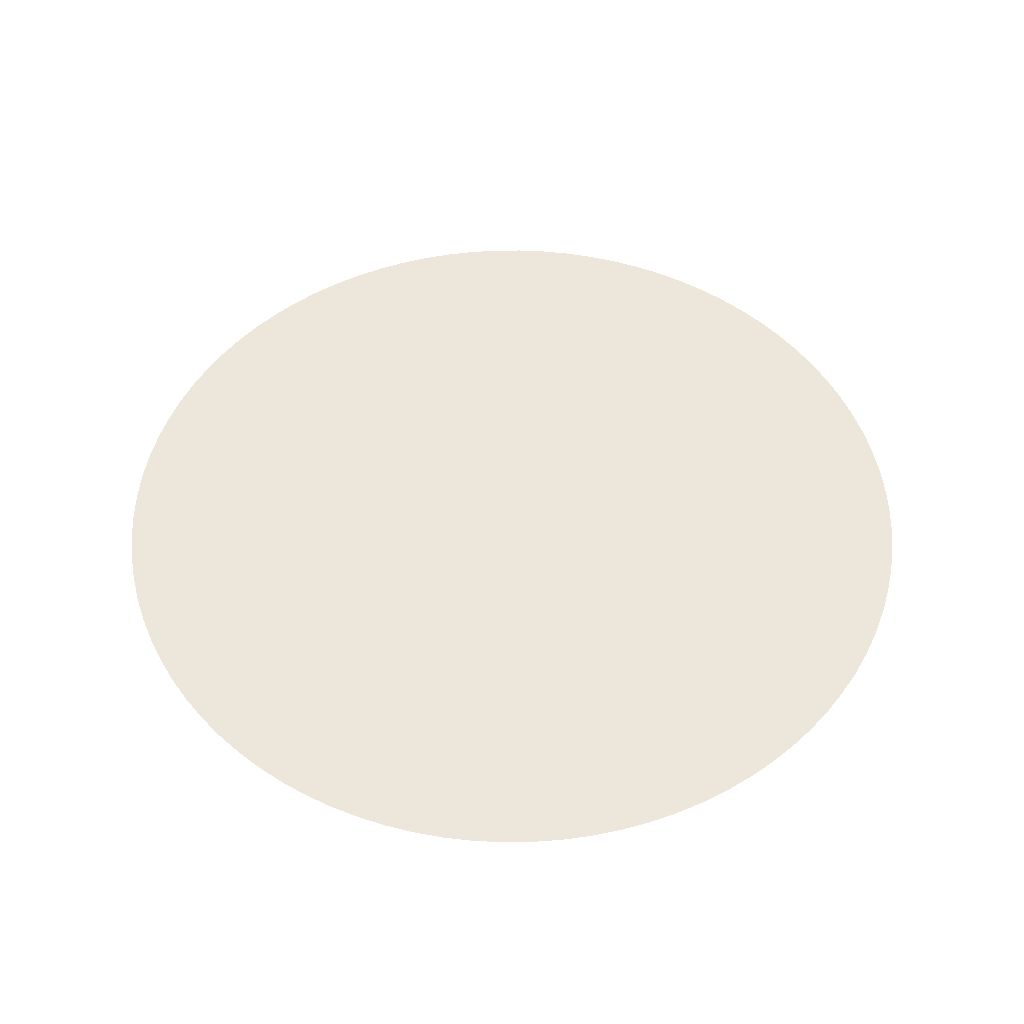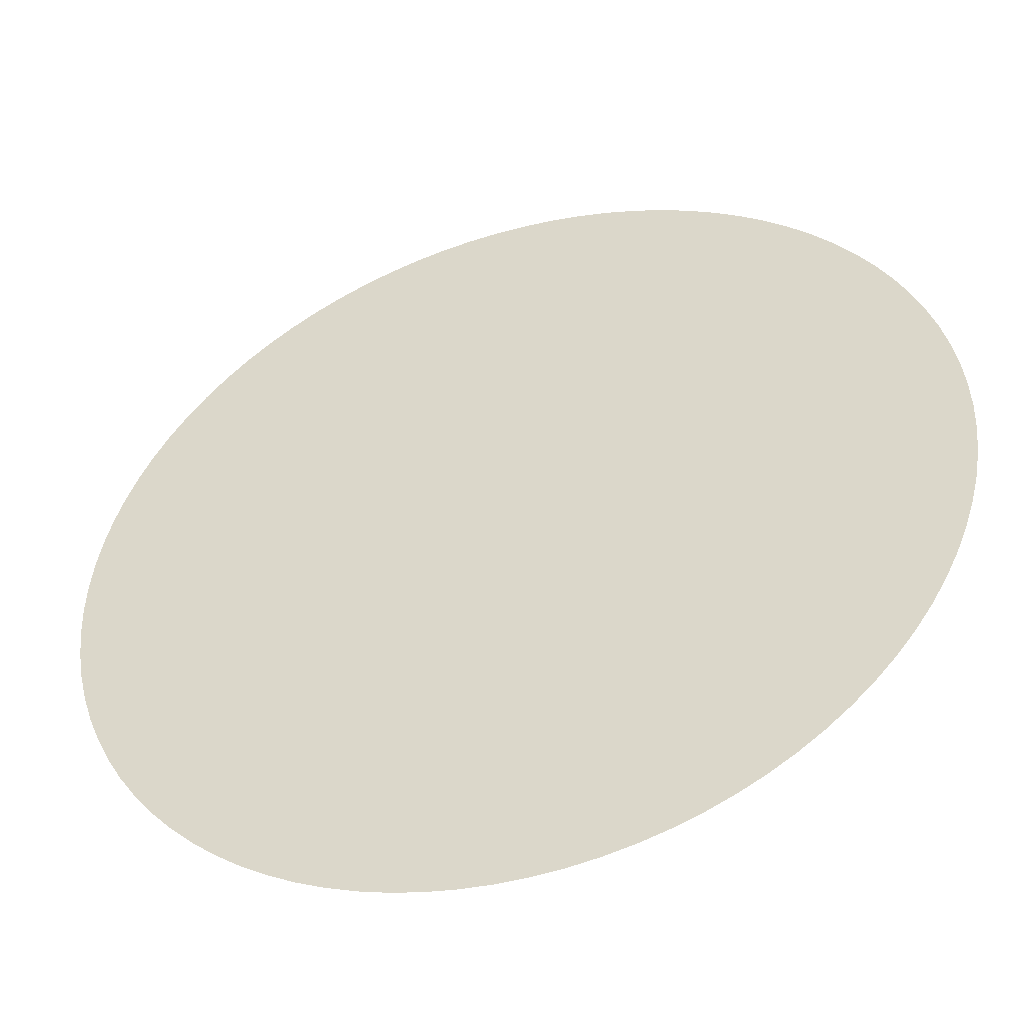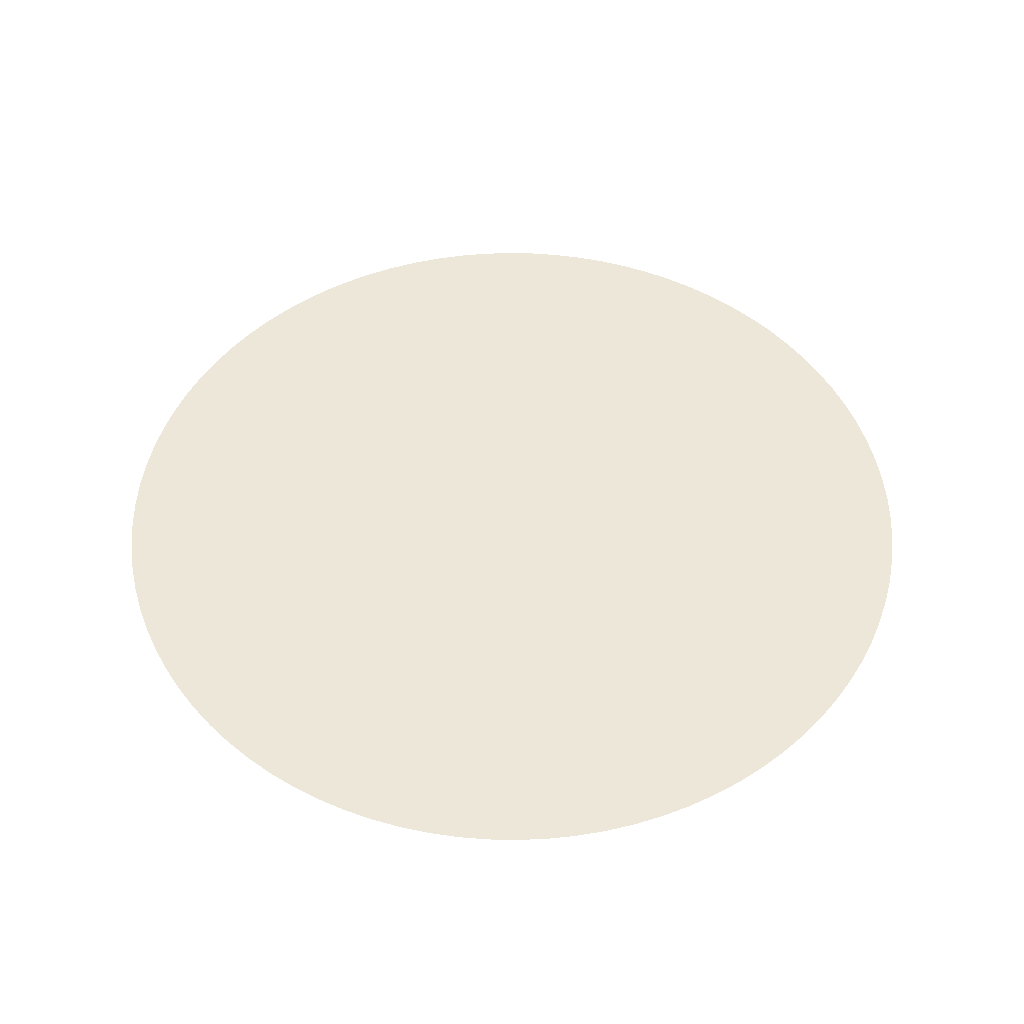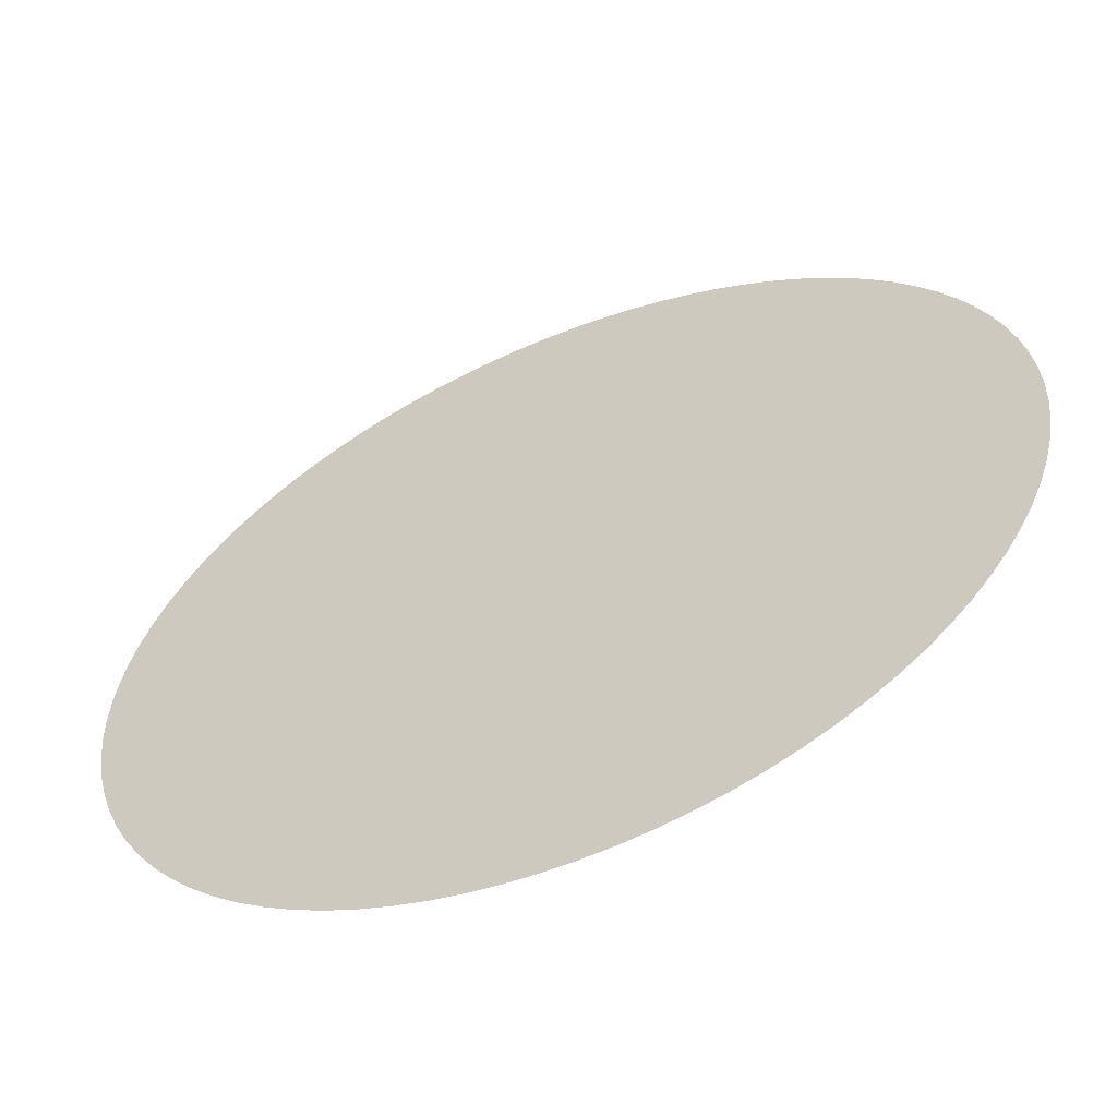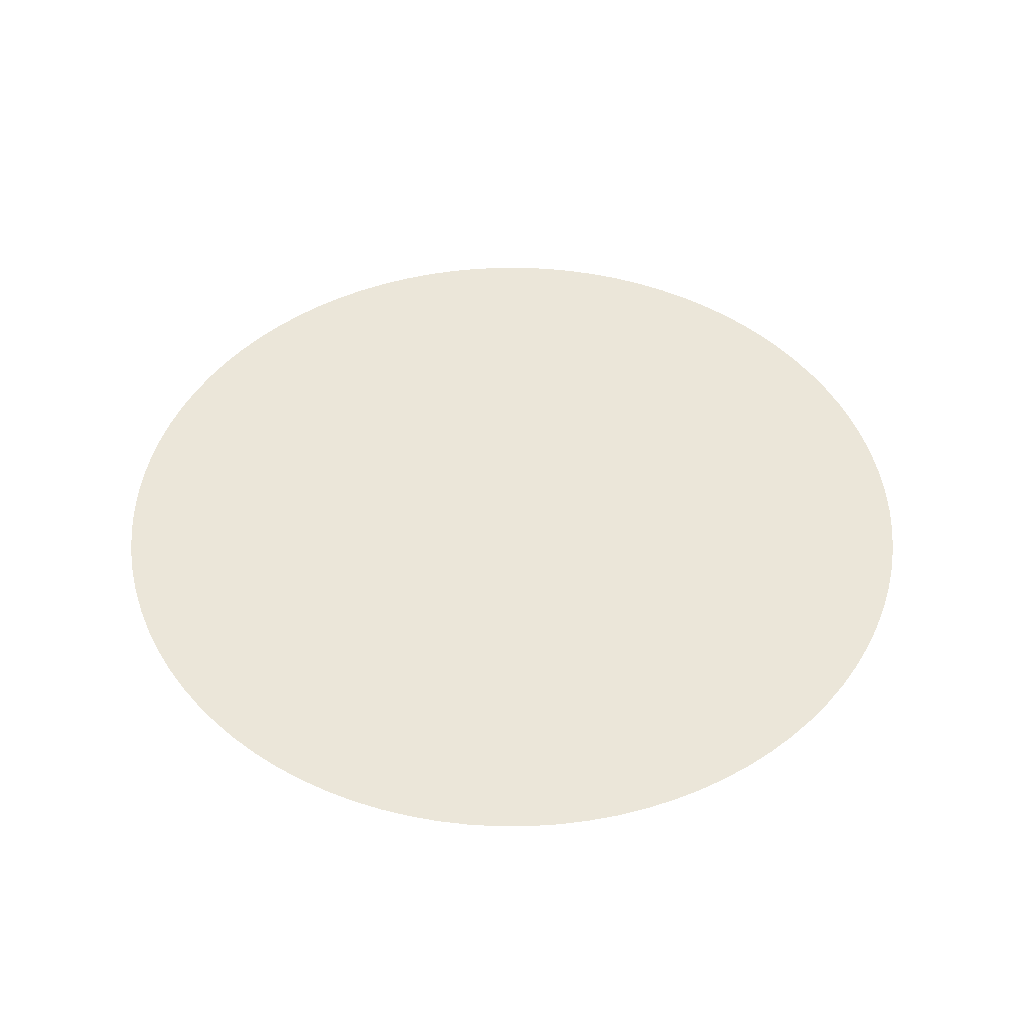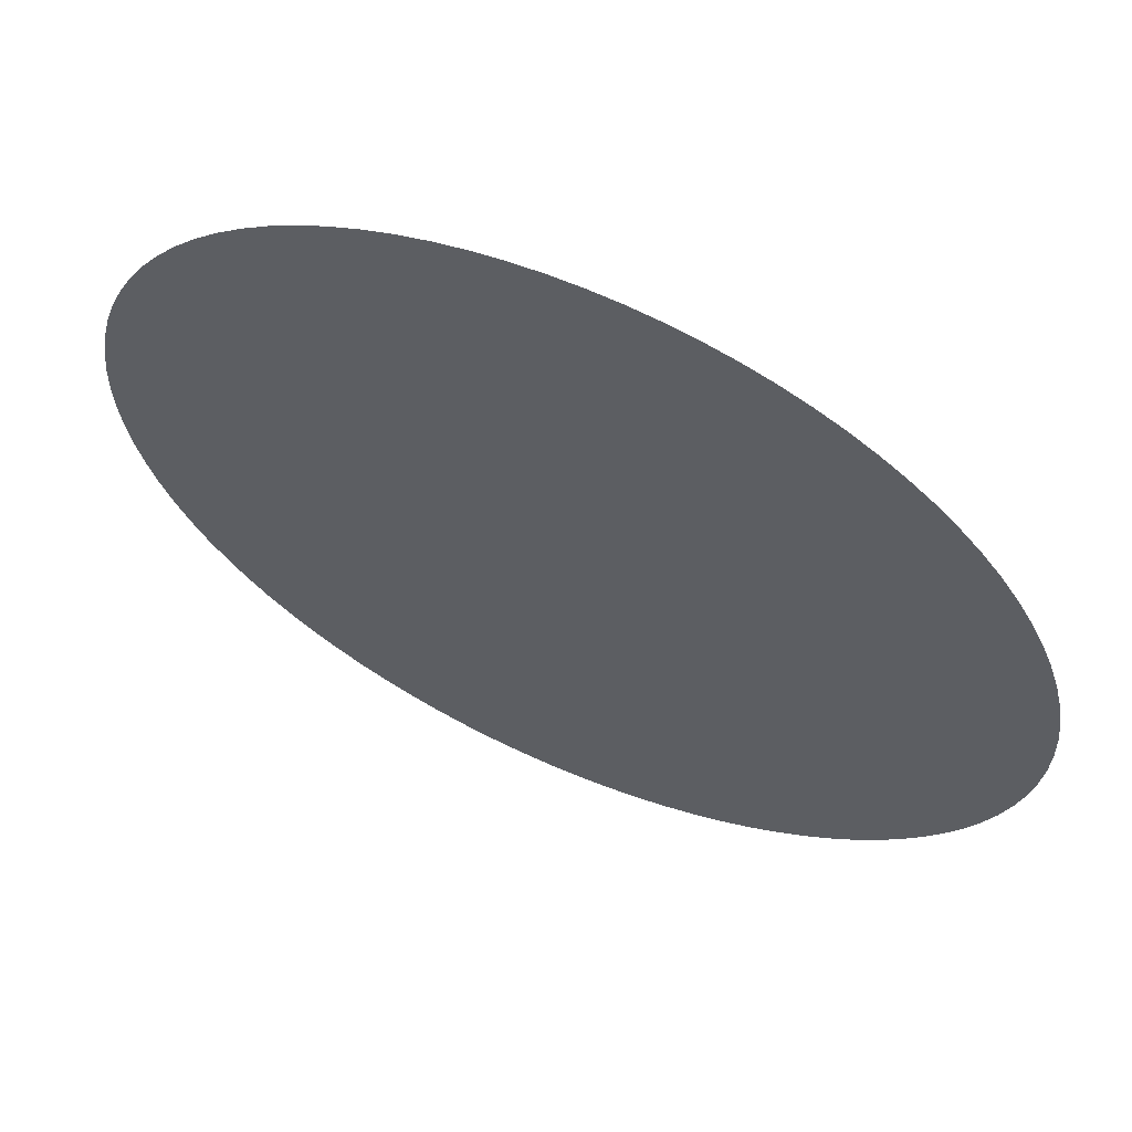
<metadata>
{"format":"obj","ext":"obj","renderer":"f3d","projection":"perspective","resolution":1024,"background":"white","views":[{"elev":50.6,"azim":-68.7,"up":"+Y"},{"elev":-46.6,"azim":-162.5,"up":"+Z"},{"elev":50.0,"azim":81.3,"up":"+Y"},{"elev":-59.2,"azim":22.8,"up":"+Z"},{"elev":46.7,"azim":-116.2,"up":"+Y"},{"elev":62.4,"azim":23.8,"up":"+Z"}]}
</metadata>
<code>
o ClockfaceBackground
v 1 0 0
v 0 0 0
v 0.9976 0 0.06976
v 0.9903 0 0.1392
v 0.9781 0 0.2079
v 0.9613 0 0.2756
v 0.9397 0 0.342
v 0.9135 0 0.4067
v 0.8829 0 0.4695
v 0.848 0 0.5299
v 0.809 0 0.5878
v 0.766 0 0.6428
v 0.7193 0 0.6947
v 0.6691 0 0.7431
v 0.6157 0 0.788
v 0.5592 0 0.829
v 0.5 0 0.866
v 0.4384 0 0.8988
v 0.3746 0 0.9272
v 0.309 0 0.9511
v 0.2419 0 0.9703
v 0.1736 0 0.9848
v 0.1045 0 0.9945
v 0.0349 0 0.9994
v -0.0349 0 0.9994
v -0.1045 0 0.9945
v -0.1736 0 0.9848
v -0.2419 0 0.9703
v -0.309 0 0.9511
v -0.3746 0 0.9272
v -0.4384 0 0.8988
v -0.5 0 0.866
v -0.5592 0 0.829
v -0.6157 0 0.788
v -0.6691 0 0.7431
v -0.7193 0 0.6947
v -0.766 0 0.6428
v -0.809 0 0.5878
v -0.848 0 0.5299
v -0.8829 0 0.4695
v -0.9135 0 0.4067
v -0.9397 0 0.342
v -0.9613 0 0.2756
v -0.9781 0 0.2079
v -0.9903 0 0.1392
v -0.9976 0 0.06976
v -1 0 1.225e-16
v -0.9976 0 -0.06976
v -0.9903 0 -0.1392
v -0.9781 0 -0.2079
v -0.9613 0 -0.2756
v -0.9397 0 -0.342
v -0.9135 0 -0.4067
v -0.8829 0 -0.4695
v -0.848 0 -0.5299
v -0.809 0 -0.5878
v -0.766 0 -0.6428
v -0.7193 0 -0.6947
v -0.6691 0 -0.7431
v -0.6157 0 -0.788
v -0.5592 0 -0.829
v -0.5 0 -0.866
v -0.4384 0 -0.8988
v -0.3746 0 -0.9272
v -0.309 0 -0.9511
v -0.2419 0 -0.9703
v -0.1736 0 -0.9848
v -0.1045 0 -0.9945
v -0.0349 0 -0.9994
v 0.0349 0 -0.9994
v 0.1045 0 -0.9945
v 0.1736 0 -0.9848
v 0.2419 0 -0.9703
v 0.309 0 -0.9511
v 0.3746 0 -0.9272
v 0.4384 0 -0.8988
v 0.5 0 -0.866
v 0.5592 0 -0.829
v 0.6157 0 -0.788
v 0.6691 0 -0.7431
v 0.7193 0 -0.6947
v 0.766 0 -0.6428
v 0.809 0 -0.5878
v 0.848 0 -0.5299
v 0.8829 0 -0.4695
v 0.9135 0 -0.4067
v 0.9397 0 -0.342
v 0.9613 0 -0.2756
v 0.9781 0 -0.2079
v 0.9903 0 -0.1392
v 0.9976 0 -0.06976
g ClockfaceBackground
f 1 2 3
f 3 2 4
f 4 2 5
f 5 2 6
f 6 2 7
f 7 2 8
f 8 2 9
f 9 2 10
f 10 2 11
f 11 2 12
f 12 2 13
f 13 2 14
f 14 2 15
f 15 2 16
f 16 2 17
f 17 2 18
f 18 2 19
f 19 2 20
f 20 2 21
f 21 2 22
f 22 2 23
f 23 2 24
f 24 2 25
f 25 2 26
f 26 2 27
f 27 2 28
f 28 2 29
f 29 2 30
f 30 2 31
f 31 2 32
f 32 2 33
f 33 2 34
f 34 2 35
f 35 2 36
f 36 2 37
f 37 2 38
f 38 2 39
f 39 2 40
f 40 2 41
f 41 2 42
f 42 2 43
f 43 2 44
f 44 2 45
f 45 2 46
f 46 2 47
f 47 2 48
f 48 2 49
f 49 2 50
f 50 2 51
f 51 2 52
f 52 2 53
f 53 2 54
f 54 2 55
f 55 2 56
f 56 2 57
f 57 2 58
f 58 2 59
f 59 2 60
f 60 2 61
f 61 2 62
f 62 2 63
f 63 2 64
f 64 2 65
f 65 2 66
f 66 2 67
f 67 2 68
f 68 2 69
f 69 2 70
f 70 2 71
f 71 2 72
f 72 2 73
f 73 2 74
f 74 2 75
f 75 2 76
f 76 2 77
f 77 2 78
f 78 2 79
f 79 2 80
f 80 2 81
f 81 2 82
f 82 2 83
f 83 2 84
f 84 2 85
f 85 2 86
f 86 2 87
f 87 2 88
f 88 2 89
f 89 2 90
f 90 2 91
f 91 2 1

</code>
